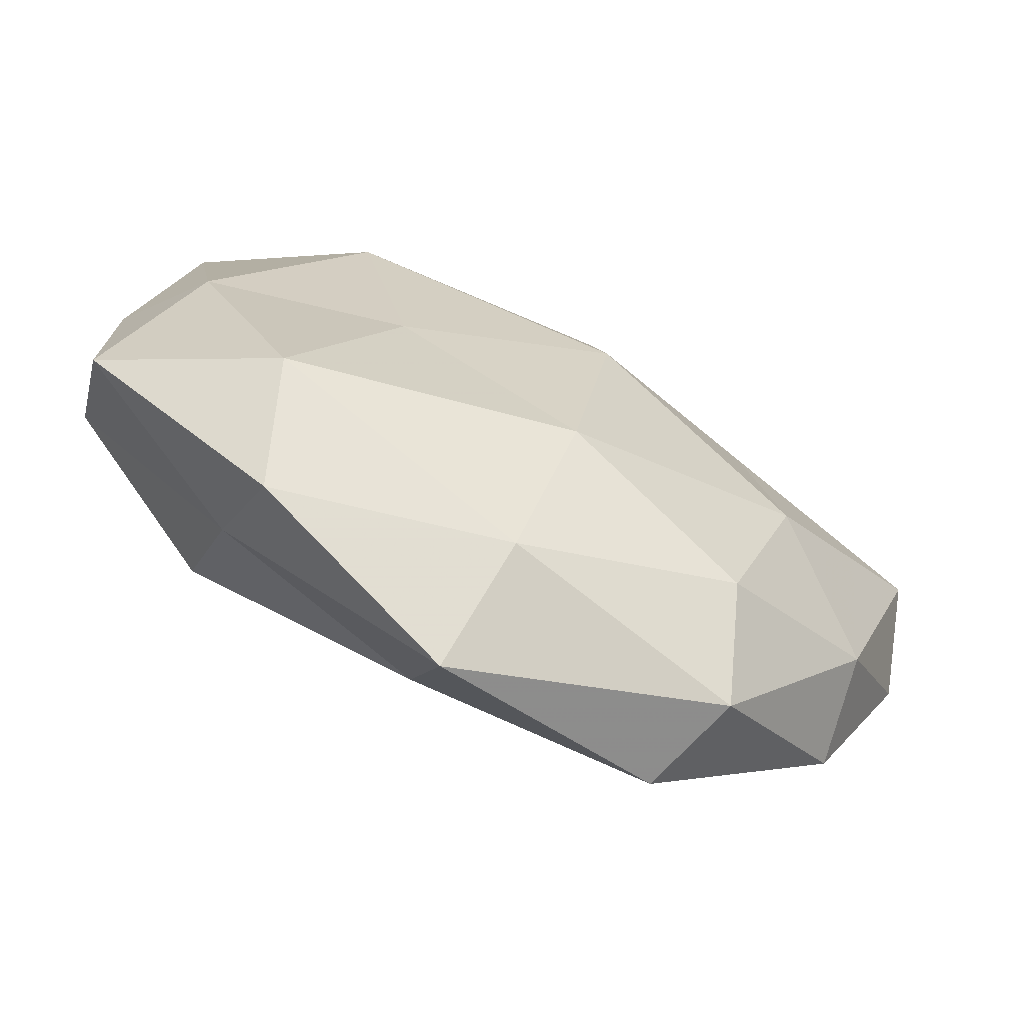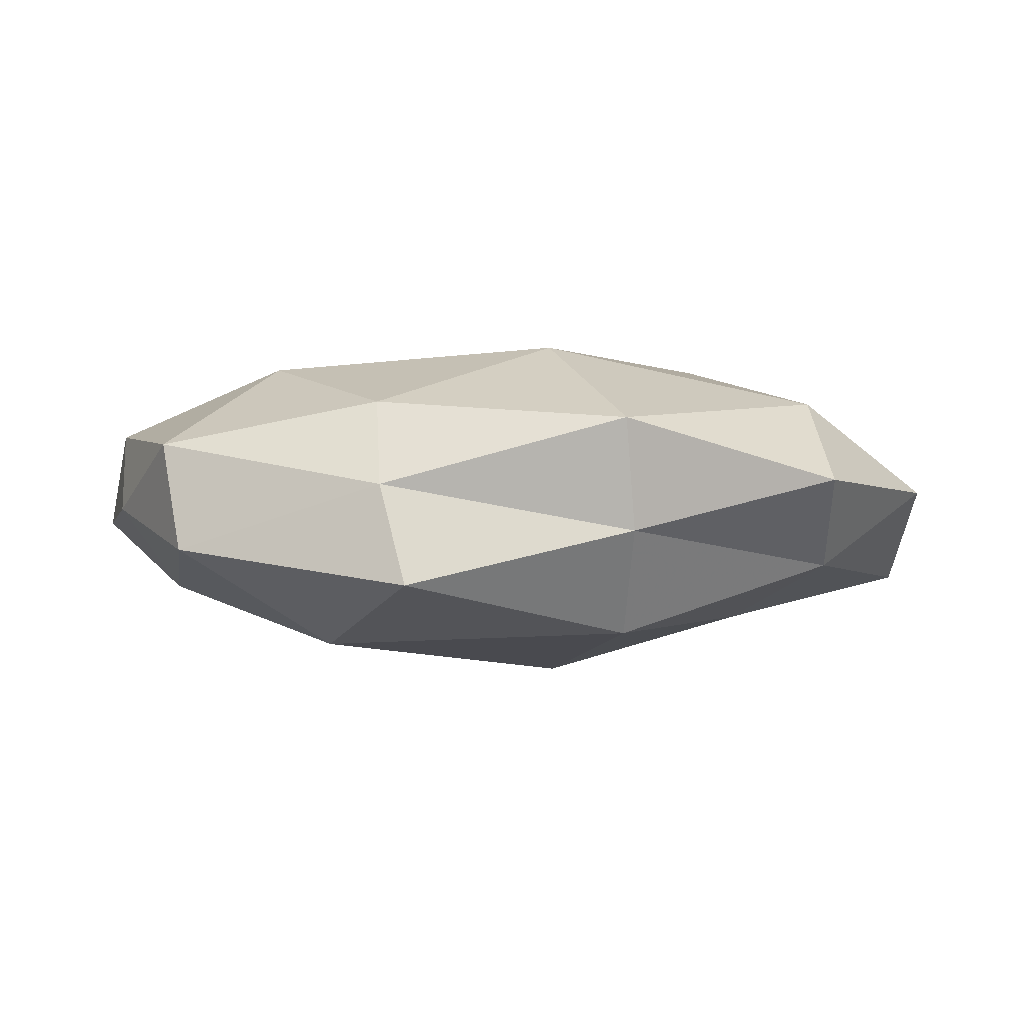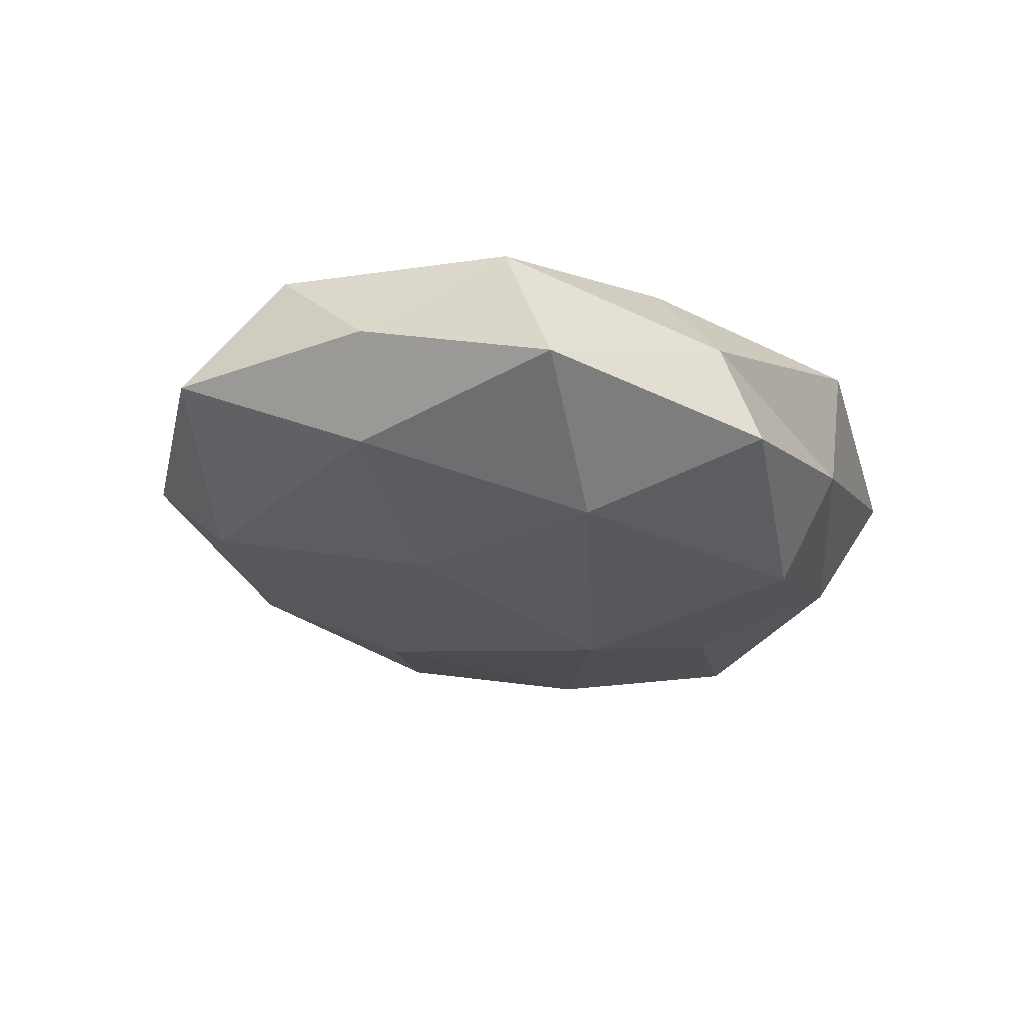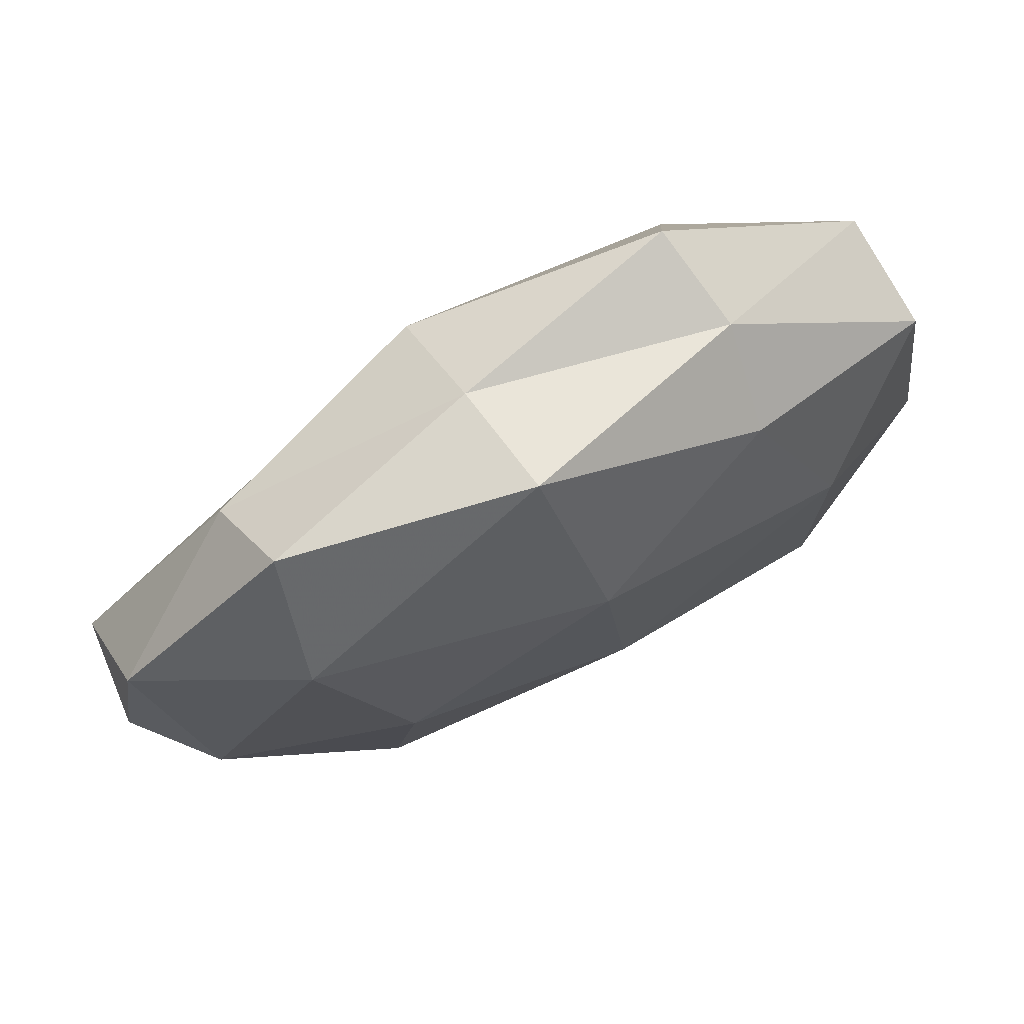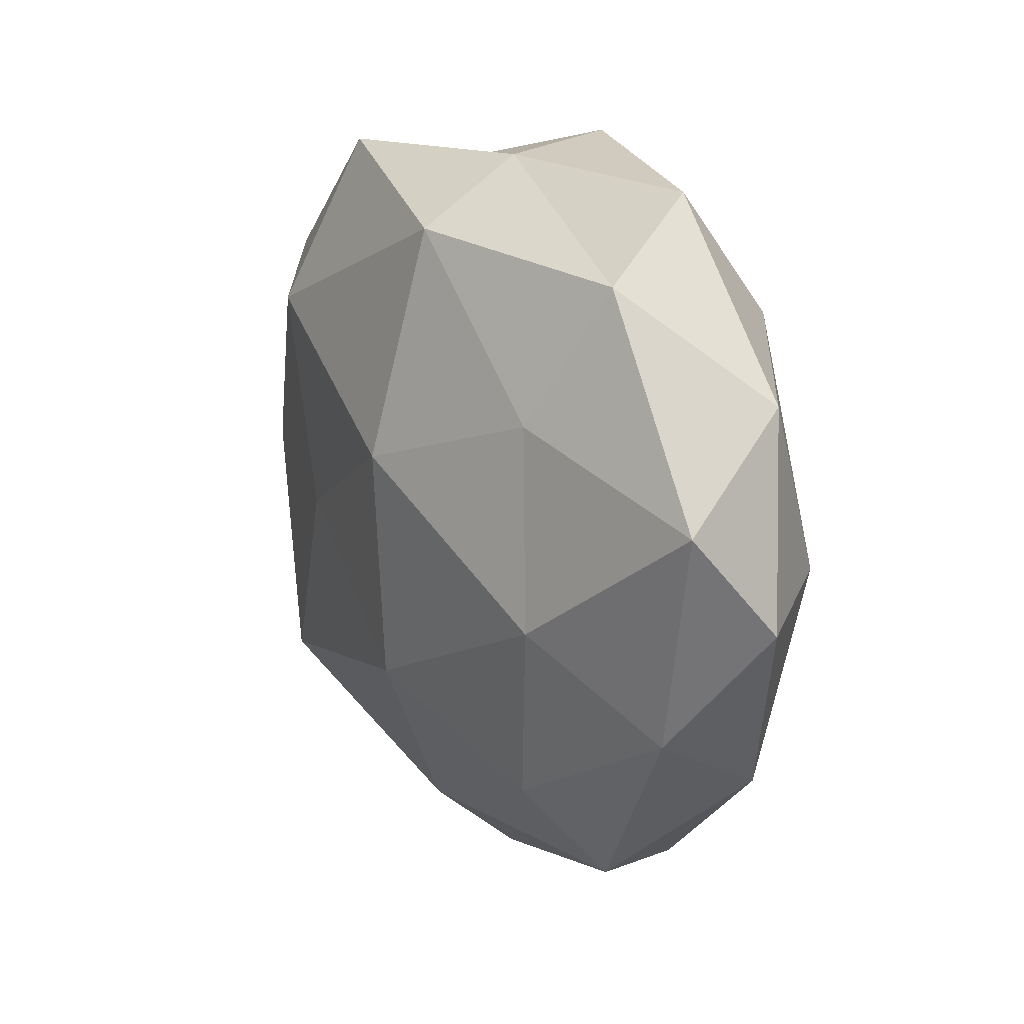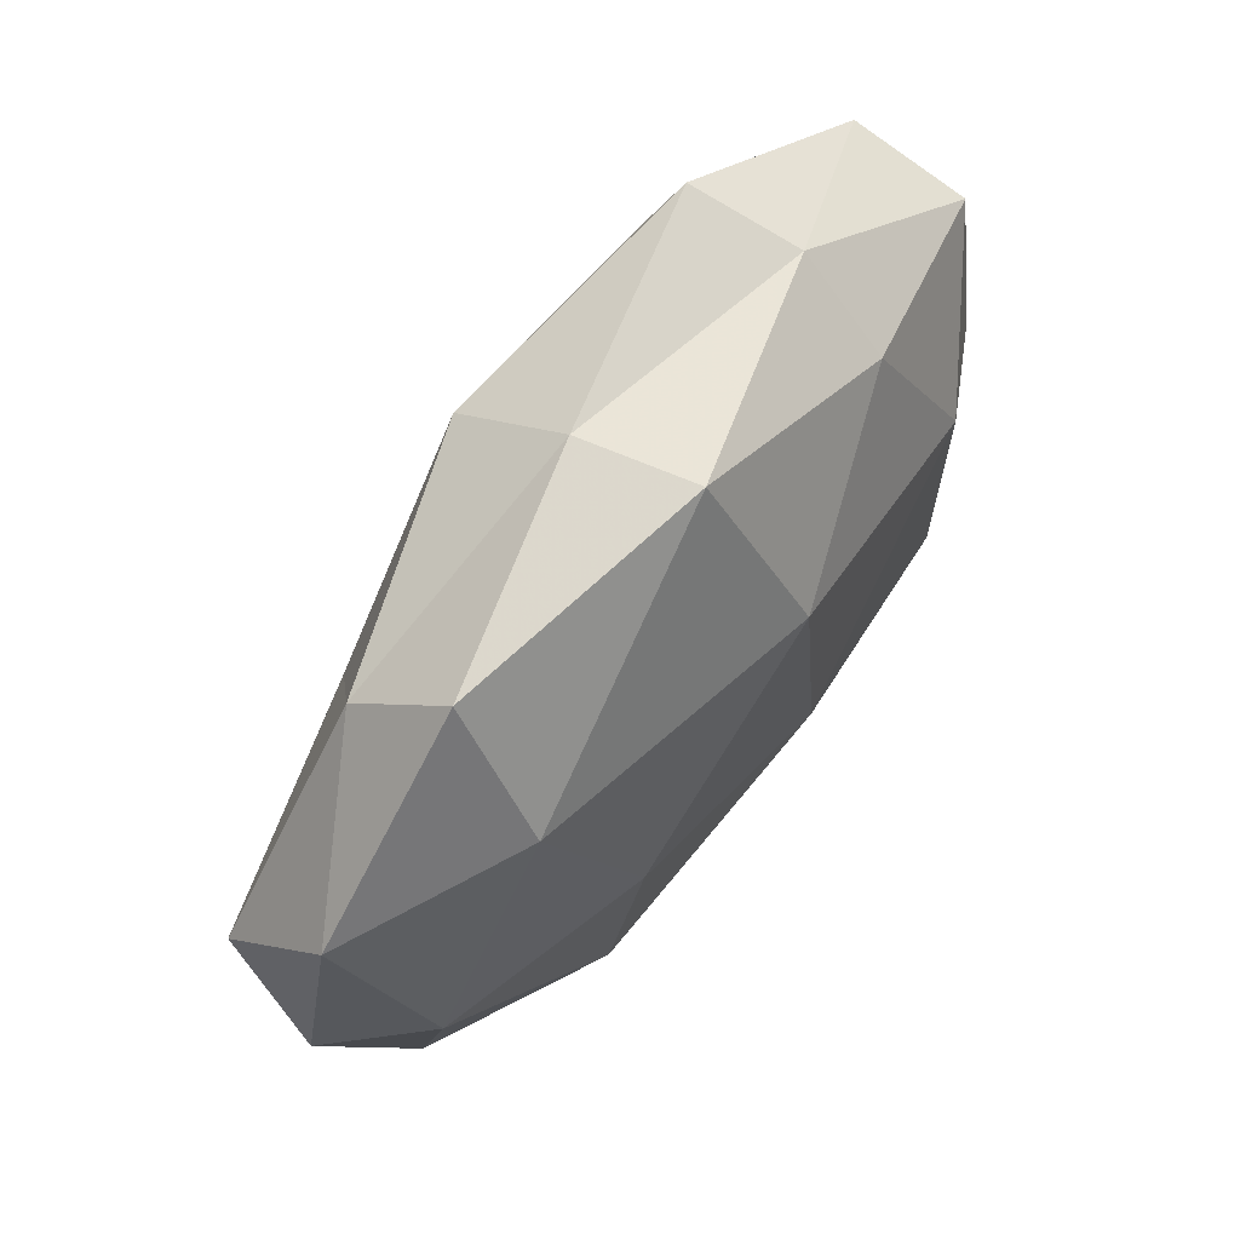
<metadata>
{"format":"obj","ext":"obj","renderer":"f3d","projection":"perspective","resolution":1024,"background":"white","views":[{"elev":-70.4,"azim":154.2,"up":"+Y"},{"elev":-0.2,"azim":166.8,"up":"+Z"},{"elev":-24.1,"azim":116.3,"up":"+Z"},{"elev":73.7,"azim":-28.5,"up":"+Y"},{"elev":14.6,"azim":-120.7,"up":"+Y"},{"elev":65.8,"azim":-55.3,"up":"+Y"}]}
</metadata>
<code>
v -0.005942 0.03056 -0.01417
v -0.04944 -0.004294 -0.0001589
v 0.04307 0.01842 0.006528
v -0.02783 -0.007499 -0.01505
v 0.02658 -0.03545 -0.003238
v 0.04593 -0.006883 0.0082
v -0.0207 -0.03813 0.007809
v 0.04701 -0.01886 -0.002191
v 0.0468 0.003314 -0.0005237
v 0.004716 -0.04487 0.002644
v 0.02066 0.02643 0.01108
v 0.0188 -0.003837 -0.0153
v -0.02462 0.01289 -0.01336
v 0.02873 -0.01671 0.01556
v 0.02903 0.007254 0.01566
v -0.02433 -0.03706 -0.002863
v -0.04066 -0.02254 0.004045
v -0.04654 0.01735 0.001438
v -0.04232 -0.000619 0.009198
v -0.02154 -0.02689 -0.0116
v -0.005147 0.03758 -0.002901
v -0.0002955 0.01978 0.01785
v -0.0477 0.006095 -0.008993
v -0.0008739 -0.01871 -0.0168
v 0.004195 -0.02825 0.01206
v -0.02858 0.03561 0.002634
v 0.02473 0.01916 -0.01559
v 0.0281 -0.02682 0.005957
v -0.02235 0.003381 0.01642
v -0.03026 0.02308 0.01158
v 0.002705 -0.007088 0.01812
v -0.03063 0.02718 -0.006939
v -0.003692 0.03947 0.00905
v 0.02164 0.03389 0.002017
v 0.01962 0.03748 -0.008544
v -0.03978 -0.01735 -0.006509
v 0.03998 -0.0002531 -0.009625
v 0.02971 -0.02446 -0.01253
v 0.04171 0.02292 -0.00498
v 0.002125 -0.03558 -0.008617
v -0.004063 0.006541 -0.0197
v -0.02417 -0.01867 0.01384
f 6 9 3
f 8 9 6
f 6 3 15
f 15 3 11
f 14 6 15
f 10 7 16
f 16 7 17
f 19 2 17
f 18 2 19
f 11 22 15
f 23 13 4
f 18 23 2
f 24 20 4
f 10 25 7
f 5 8 28
f 8 6 28
f 5 28 10
f 28 6 14
f 28 25 10
f 28 14 25
f 18 19 30
f 26 18 30
f 30 19 29
f 30 29 22
f 15 31 14
f 22 31 15
f 25 14 31
f 22 29 31
f 32 1 13
f 21 1 32
f 32 13 23
f 32 23 18
f 26 32 18
f 26 21 32
f 33 22 11
f 26 33 21
f 30 22 33
f 26 30 33
f 34 11 3
f 33 11 34
f 33 34 21
f 21 35 1
f 1 35 27
f 21 34 35
f 36 17 2
f 16 17 36
f 36 4 20
f 20 16 36
f 2 23 36
f 23 4 36
f 8 37 9
f 37 12 27
f 5 38 8
f 38 24 12
f 38 37 8
f 38 12 37
f 39 3 9
f 34 3 39
f 39 27 35
f 35 34 39
f 9 37 39
f 37 27 39
f 5 10 40
f 10 16 40
f 40 16 20
f 40 20 24
f 5 40 38
f 40 24 38
f 13 1 41
f 41 4 13
f 24 4 41
f 12 24 41
f 1 27 41
f 41 27 12
f 42 17 7
f 19 17 42
f 7 25 42
f 29 19 42
f 25 31 42
f 42 31 29

</code>
